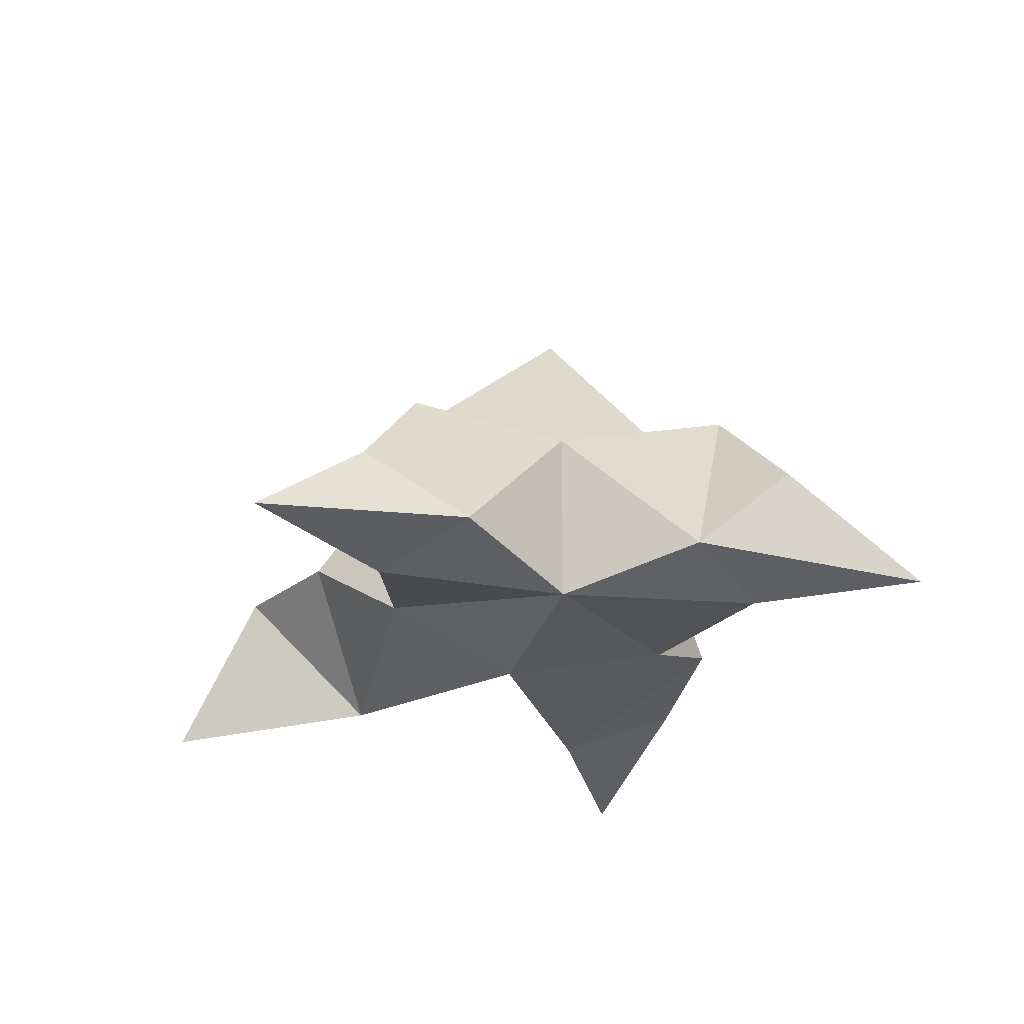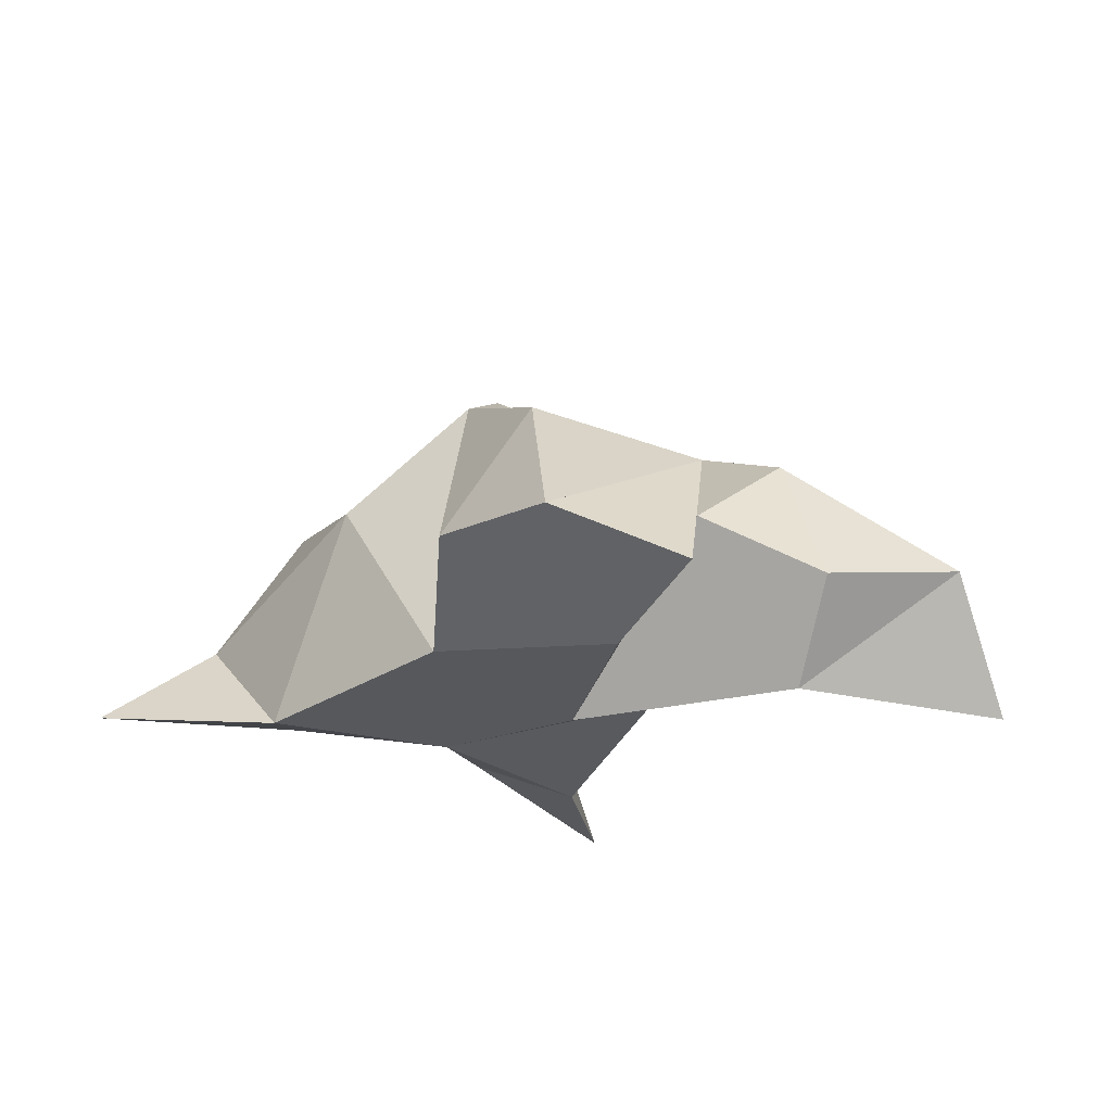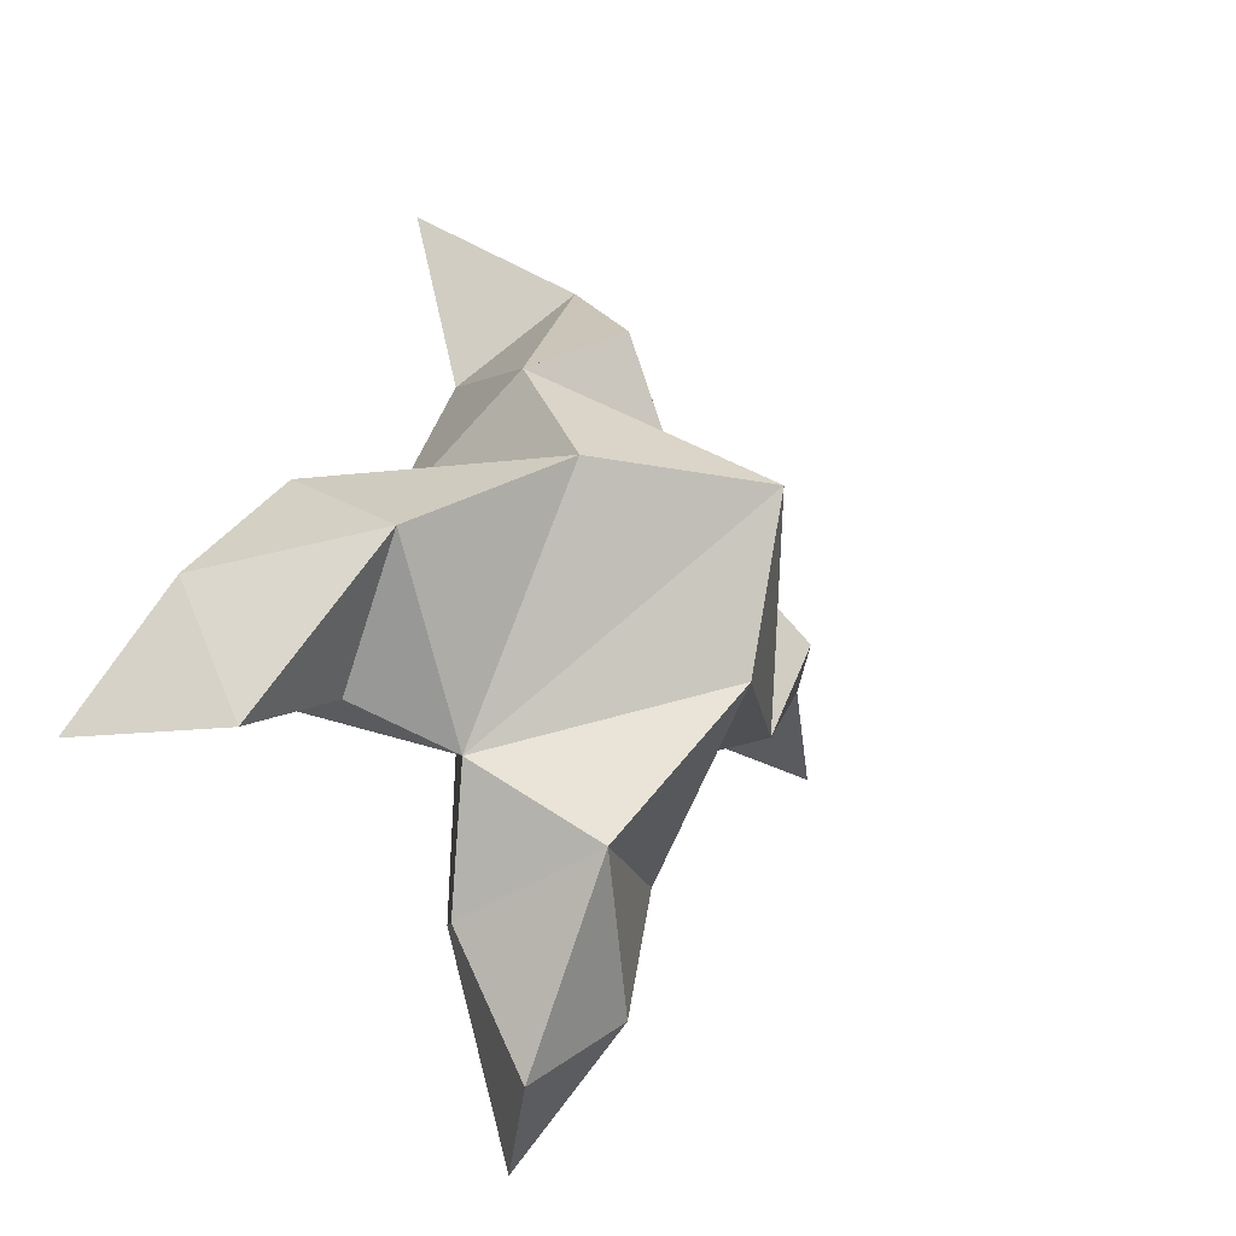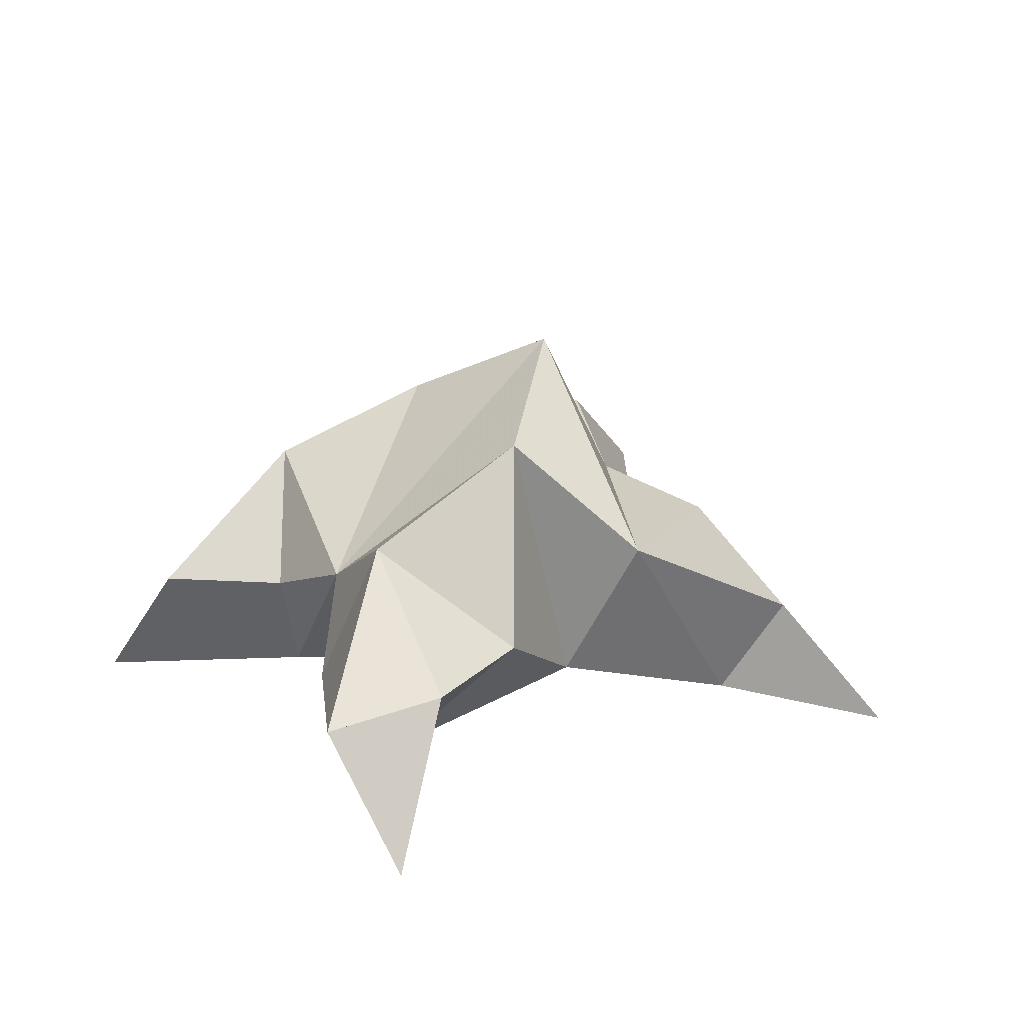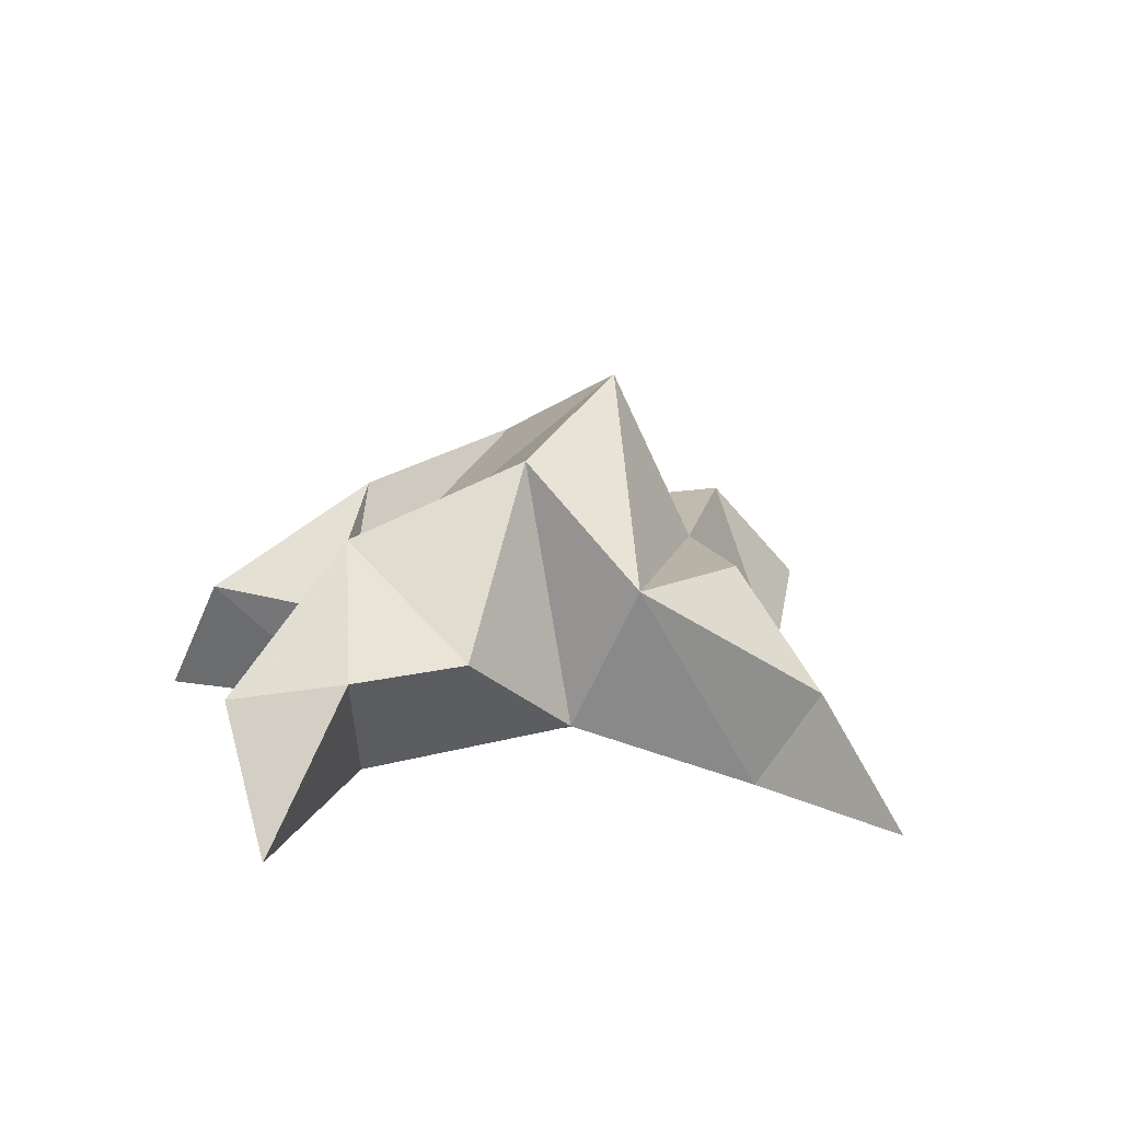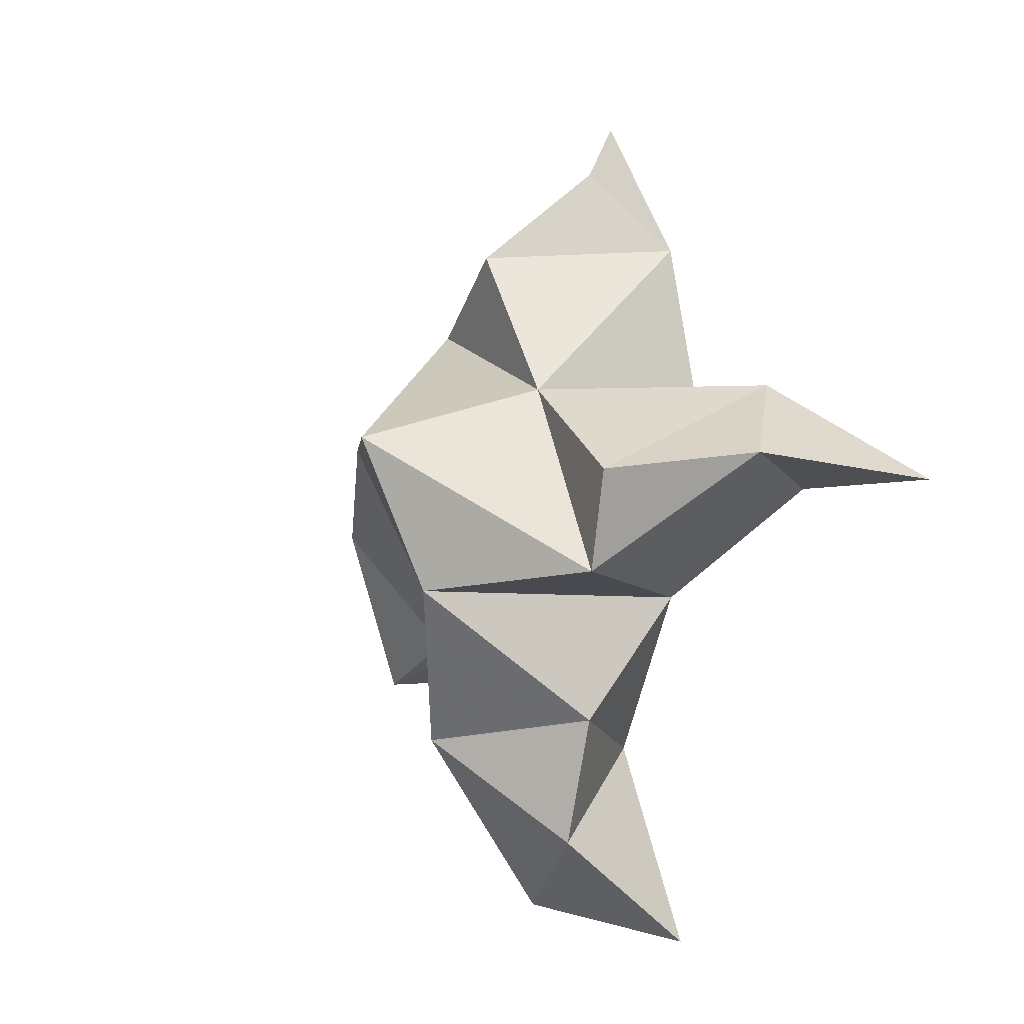
<metadata>
{"format":"obj","ext":"obj","renderer":"f3d","projection":"perspective","resolution":1024,"background":"white","views":[{"elev":-29.2,"azim":-54.3,"up":"+Y"},{"elev":-22.5,"azim":97.1,"up":"+Y"},{"elev":-23.2,"azim":137.4,"up":"+Z"},{"elev":26.8,"azim":-160.5,"up":"+Y"},{"elev":16.0,"azim":-137.6,"up":"+Y"},{"elev":-5.0,"azim":-122.7,"up":"+Z"}]}
</metadata>
<code>
v 0.4489 0.1189 0.01735
v 0.4317 0.1462 0.04552
v 0.4345 0.1199 0.003573
v 0.4098 0.148 0.02545
v 0.4095 0.1433 0.04757
v 0.4567 0.1343 -0.0111
v 0.4298 0.1 0.01816
v 0.422 0.1799 0.03612
v 0.4074 0.1024 0.04902
v 0.4435 0.1 0.1176
v 0.4503 0.1415 0.06439
v 0.5166 0.1 -0.01361
v 0.4331 0.1009 0.08228
v 0.455 0.1625 0.03742
v 0.4835 0.1481 0.01989
v 0.4755 0.1242 -0.002634
v 0.499 0.1274 -0.01478
v 0.506 0.1172 0.01426
v 0.4857 0.1201 0.03779
v 0.4749 0.1 0.003916
v 0.455 0.1075 0.04397
v 0.4274 0.1454 0.07907
v 0.4203 0.1221 0.09958
v 0.4108 0.1065 0.08211
v 0.3337 0.1 0.02395
v 0.3892 0.1434 0.007109
v 0.4162 0.1009 -0.07303
v 0.3724 0.1004 0.02518
v 0.418 0.1669 0.00364
v 0.4389 0.1524 -0.02808
v 0.4493 0.1232 -0.03723
v 0.4356 0.1276 -0.0649
v 0.4154 0.1318 -0.05029
v 0.4084 0.1308 -0.02373
v 0.4342 0.1035 -0.03008
v 0.4048 0.1114 0.003255
v 0.3805 0.1463 0.02765
v 0.3595 0.1223 0.03054
v 0.3751 0.1079 0.04713
f 1 2 4
f 1 2 7
f 1 2 8
f 1 2 14
f 1 2 21
f 1 2 29
f 1 3 4
f 1 3 6
f 1 3 7
f 1 3 29
f 1 4 7
f 1 4 8
f 1 4 29
f 1 6 7
f 1 6 8
f 1 6 14
f 1 6 15
f 1 6 20
f 1 6 29
f 1 7 20
f 1 7 21
f 1 8 14
f 1 8 29
f 1 14 15
f 1 14 19
f 1 14 21
f 1 15 19
f 1 15 20
f 1 19 20
f 1 19 21
f 1 20 21
f 2 4 5
f 2 4 7
f 2 4 8
f 2 4 9
f 2 4 29
f 2 5 8
f 2 5 9
f 2 5 11
f 2 7 9
f 2 7 21
f 2 8 11
f 2 8 14
f 2 8 29
f 2 9 11
f 2 9 21
f 2 11 14
f 2 11 21
f 2 14 21
f 3 4 7
f 3 4 29
f 3 4 36
f 3 6 7
f 3 6 29
f 3 6 30
f 3 6 35
f 3 7 35
f 3 7 36
f 3 29 30
f 3 29 34
f 3 29 36
f 3 30 34
f 3 30 35
f 3 34 35
f 3 34 36
f 3 35 36
f 4 5 8
f 4 5 9
f 4 5 26
f 4 7 9
f 4 7 36
f 4 8 26
f 4 8 29
f 4 9 26
f 4 9 36
f 4 26 29
f 4 26 36
f 4 29 36
f 5 8 11
f 5 8 26
f 5 9 11
f 5 9 22
f 5 9 24
f 5 9 26
f 5 9 37
f 5 9 39
f 5 11 22
f 5 22 24
f 5 26 37
f 5 37 39
f 6 7 20
f 6 7 35
f 6 8 14
f 6 8 29
f 6 14 15
f 6 15 16
f 6 15 20
f 6 16 20
f 6 29 30
f 6 30 31
f 6 30 35
f 6 31 35
f 7 9 21
f 7 9 36
f 7 20 21
f 7 35 36
f 8 11 14
f 8 26 29
f 9 11 13
f 9 11 21
f 9 11 22
f 9 13 21
f 9 13 22
f 9 13 24
f 9 22 24
f 9 26 28
f 9 26 36
f 9 26 37
f 9 28 36
f 9 28 37
f 9 28 39
f 9 37 39
f 10 13 23
f 10 13 24
f 10 23 24
f 11 13 21
f 11 13 22
f 11 13 23
f 11 14 21
f 11 22 23
f 12 17 18
f 12 17 20
f 12 18 20
f 13 22 23
f 13 22 24
f 13 23 24
f 14 15 19
f 14 19 21
f 15 16 17
f 15 16 18
f 15 16 19
f 15 16 20
f 15 17 18
f 15 17 20
f 15 18 19
f 15 18 20
f 15 19 20
f 16 17 18
f 16 17 20
f 16 18 19
f 16 18 20
f 16 19 20
f 17 18 20
f 18 19 20
f 19 20 21
f 22 23 24
f 25 28 38
f 25 28 39
f 25 38 39
f 26 28 36
f 26 28 37
f 26 28 38
f 26 29 36
f 26 37 38
f 27 32 33
f 27 32 35
f 27 33 35
f 28 37 38
f 28 37 39
f 28 38 39
f 29 30 34
f 29 34 36
f 30 31 32
f 30 31 33
f 30 31 34
f 30 31 35
f 30 32 33
f 30 32 35
f 30 33 34
f 30 33 35
f 30 34 35
f 31 32 33
f 31 32 35
f 31 33 34
f 31 33 35
f 31 34 35
f 32 33 35
f 33 34 35
f 34 35 36
f 37 38 39

</code>
